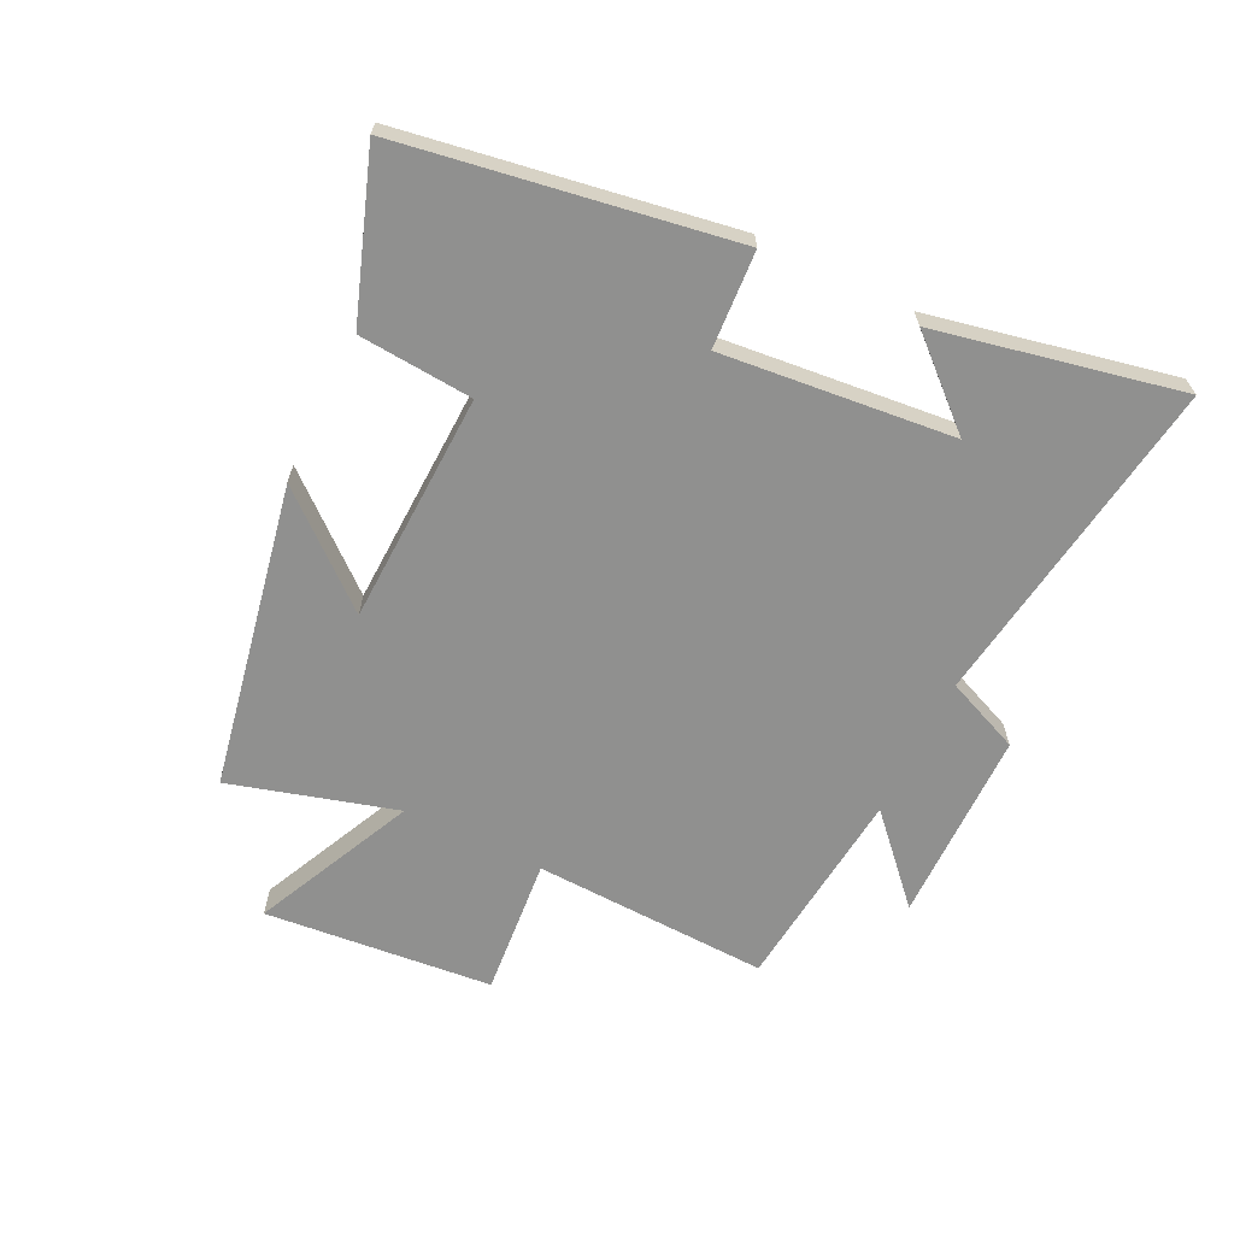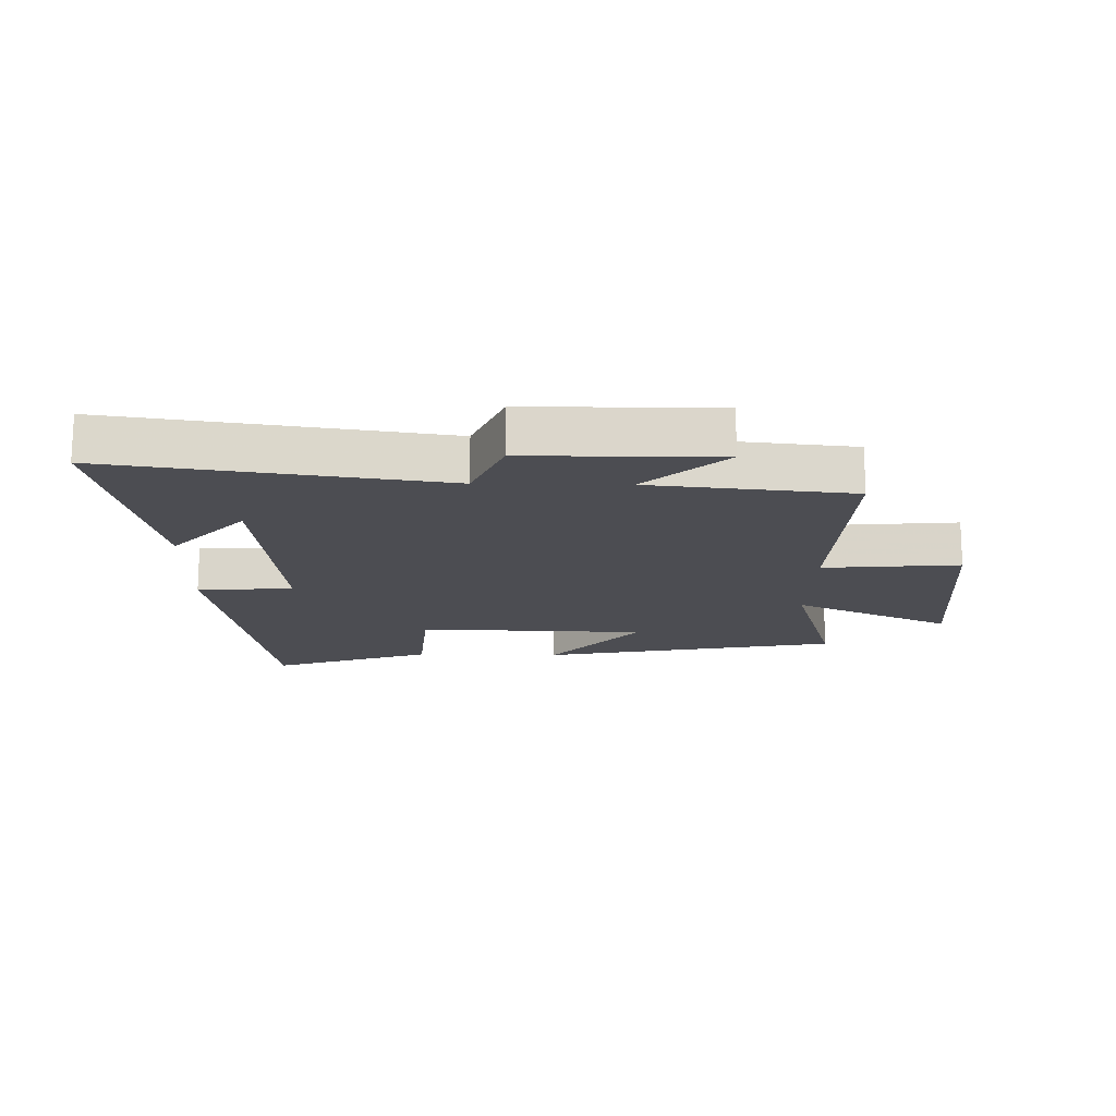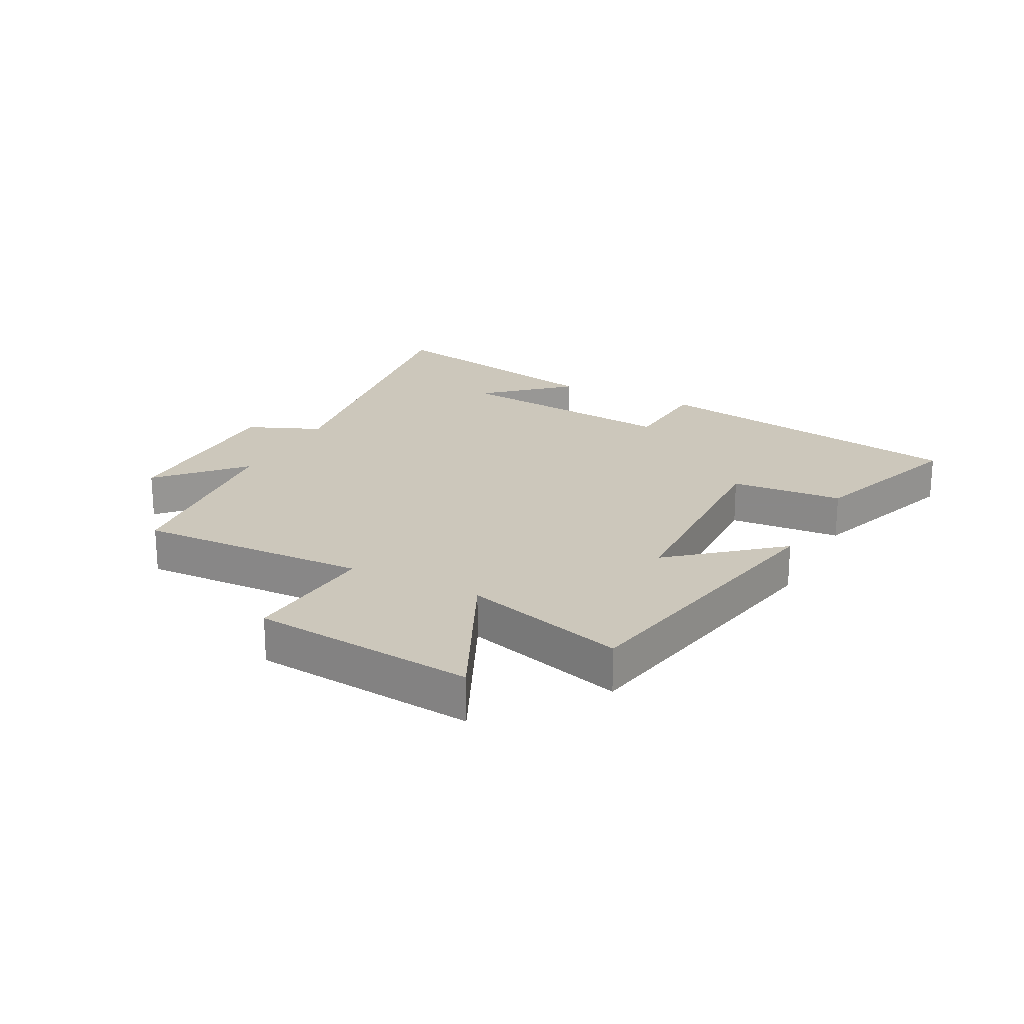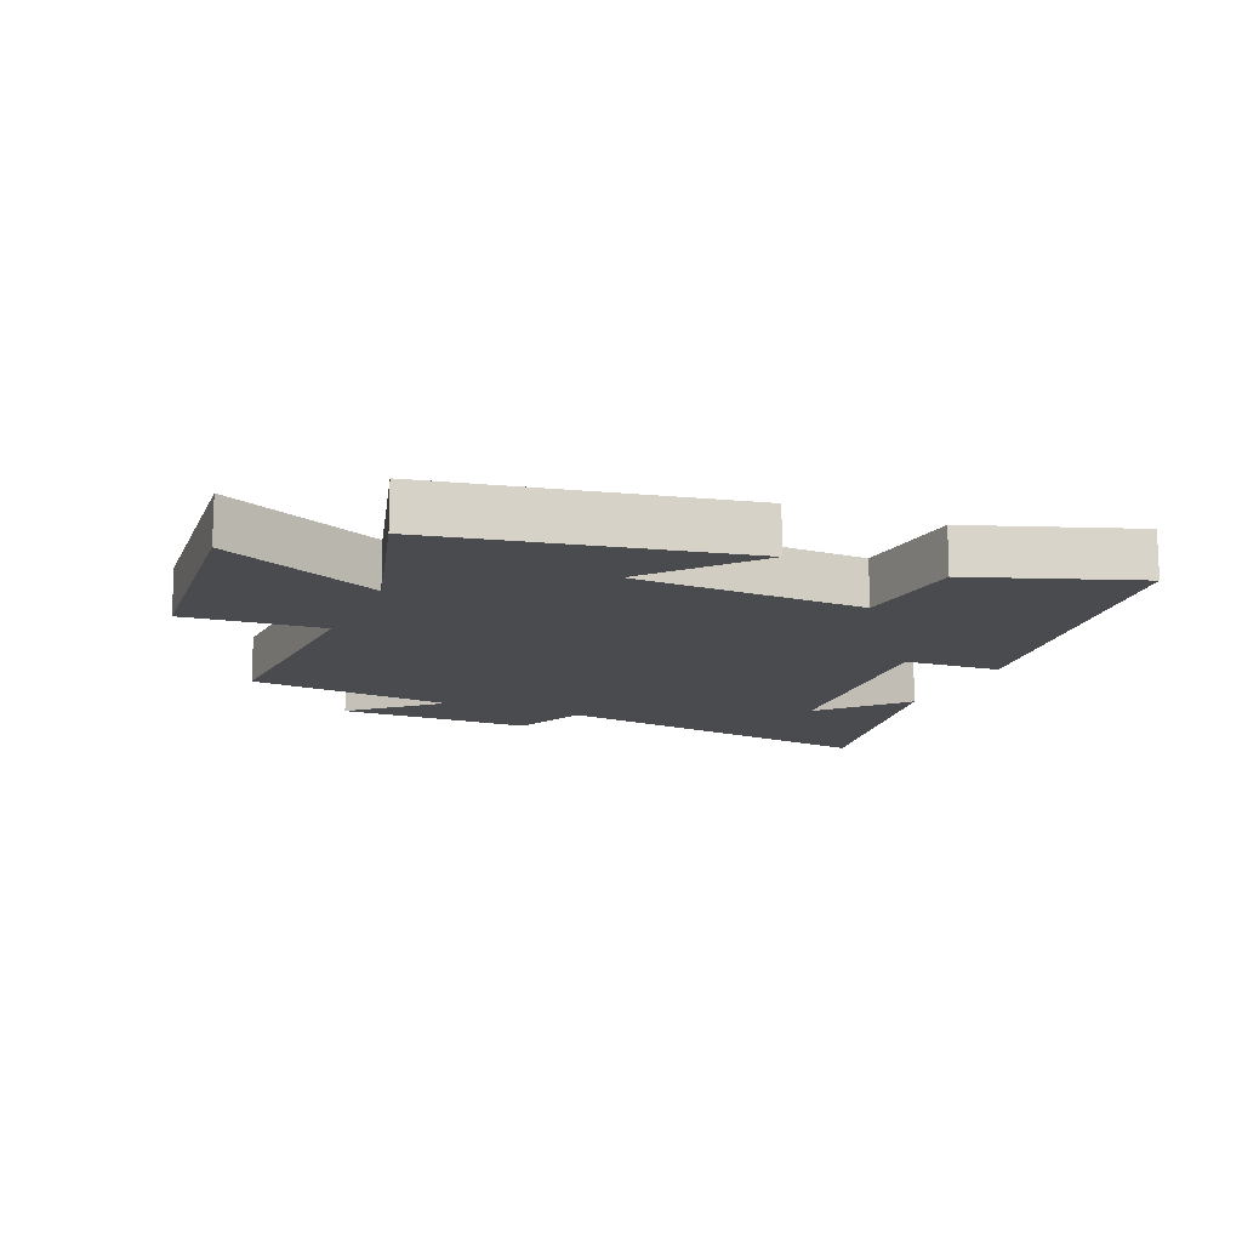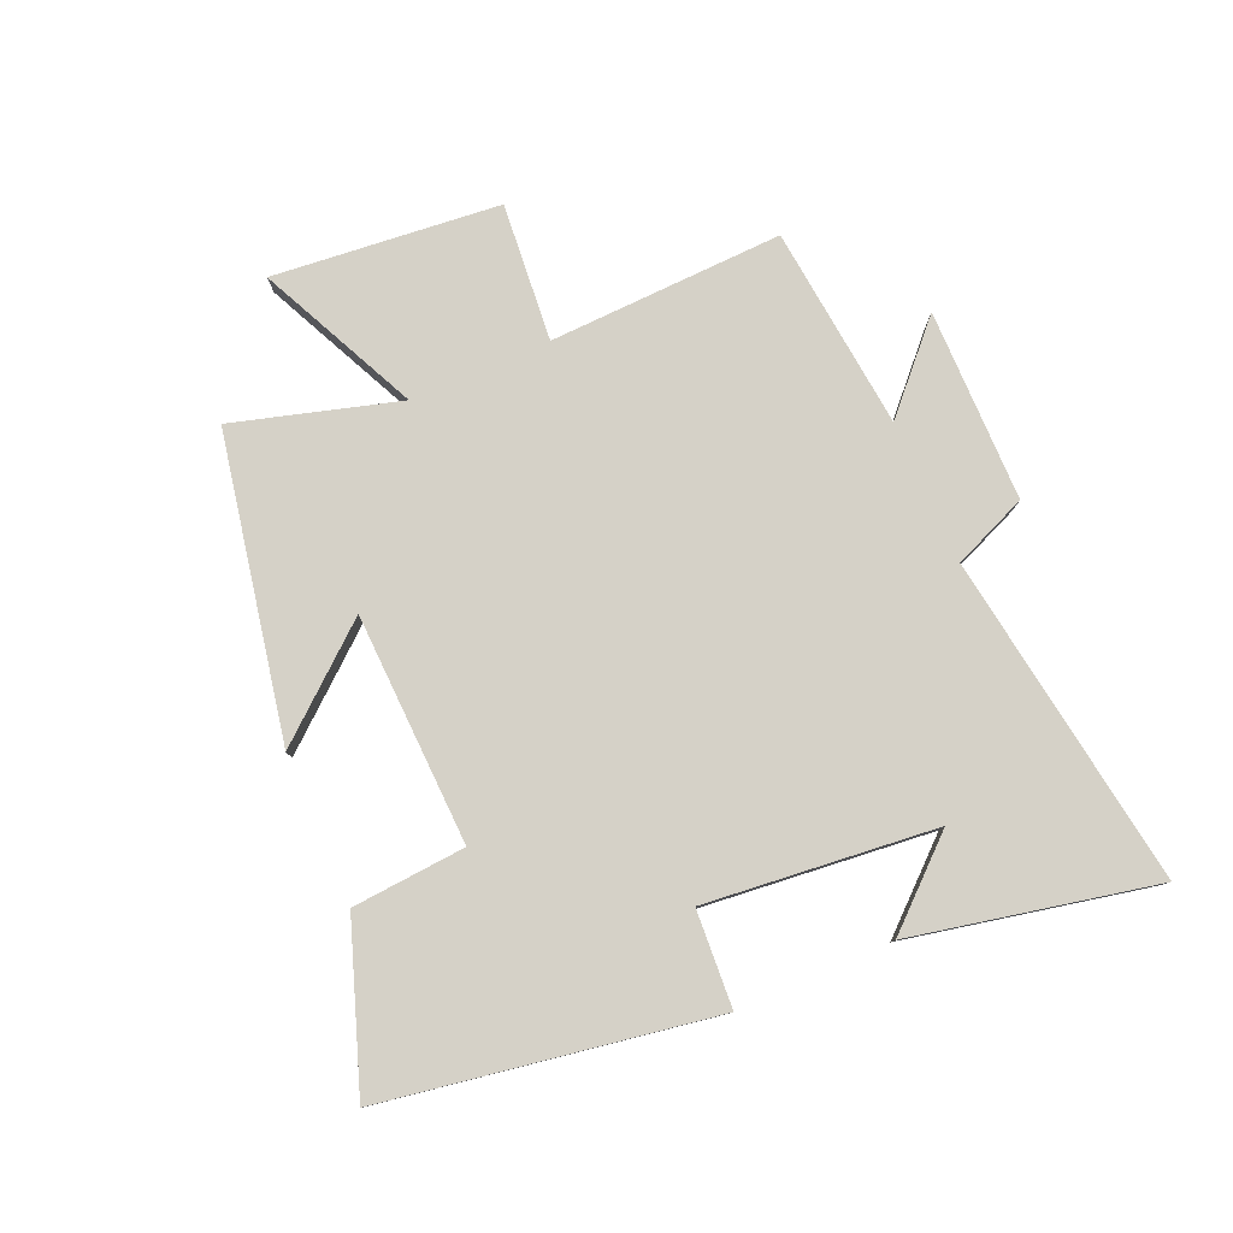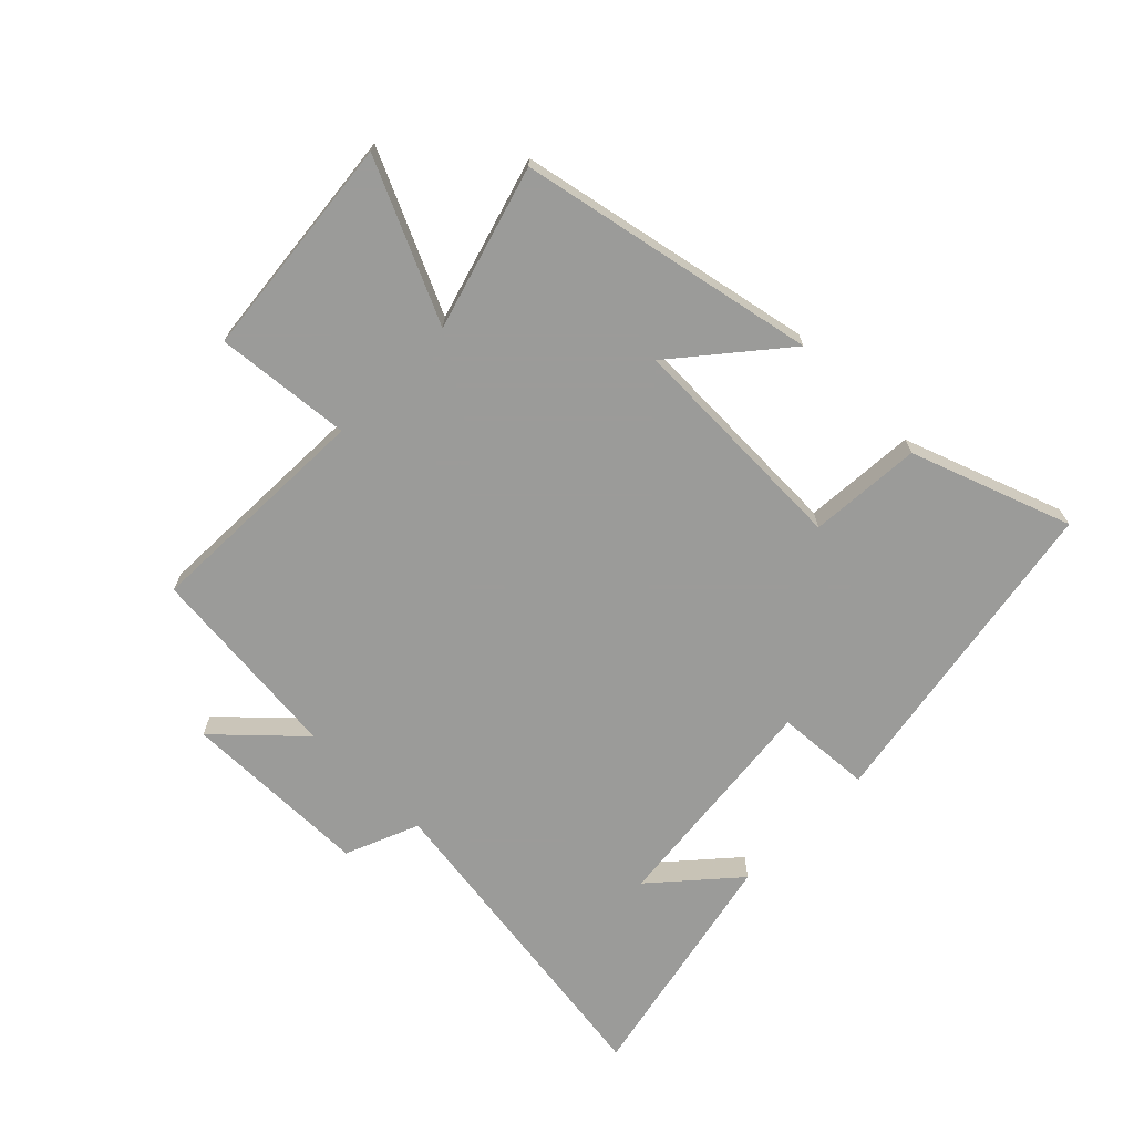
<metadata>
{"format":"obj","ext":"obj","renderer":"f3d","projection":"perspective","resolution":1024,"background":"white","views":[{"elev":-65.5,"azim":-116.1,"up":"+Y"},{"elev":-16.3,"azim":-1.2,"up":"+Y"},{"elev":21.7,"azim":117.3,"up":"+Y"},{"elev":-14.0,"azim":156.5,"up":"+Y"},{"elev":79.6,"azim":-113.6,"up":"+Y"},{"elev":-69.6,"azim":135.6,"up":"+Y"}]}
</metadata>
<code>
v -0.582 0.07 0.579
v -0.045 0.07 0.5
v 0.005 0.07 0.62
v 0.315 0.07 0.622
v 0.185 0.07 0.5
v 0.513 0.07 0.466
v 0.5 0.07 0.088
v 0.722 0.07 0.108
v 0.758 0.07 -0.258
v 0.5 0.07 -0.138
v 0.577 0.07 -0.404
v 0.091 0.07 -0.5
v 0.235 0.07 -0.328
v -0.137 0.07 -0.316
v -0.151 0.07 -0.5
v -0.412 0.07 -0.593
v -0.5 0.07 -0.063
v -0.344 0.07 -0.053
v -0.382 0.07 0.319
v -0.5 0.07 0.187
v -0.582 0 0.579
v -0.045 0 0.5
v 0.005 0 0.62
v 0.315 0 0.622
v 0.185 0 0.5
v 0.513 0 0.466
v 0.5 0 0.088
v 0.722 0 0.108
v 0.758 0 -0.258
v 0.5 0 -0.138
v 0.577 0 -0.404
v 0.091 0 -0.5
v 0.235 0 -0.328
v -0.137 0 -0.316
v -0.151 0 -0.5
v -0.412 0 -0.593
v -0.5 0 -0.063
v -0.344 0 -0.053
v -0.382 0 0.319
v -0.5 0 0.187
f 19 20 1
f 15 16 17 18
f 14 15 18 19
f 13 14 19
f 10 11 12 13
f 10 13 19 1
f 7 8 9 10
f 5 6 7
f 5 7 10
f 2 3 4 5
f 2 5 10
f 1 2 10
f 21 40 39
f 38 37 36 35
f 39 38 35 34
f 39 34 33
f 33 32 31 30
f 21 39 33 30
f 30 29 28 27
f 27 26 25
f 30 27 25
f 25 24 23 22
f 30 25 22
f 30 22 21
f 1 21 22 2
f 2 22 23 3
f 3 23 24 4
f 4 24 25 5
f 5 25 26 6
f 6 26 27 7
f 7 27 28 8
f 8 28 29 9
f 9 29 30 10
f 10 30 31 11
f 11 31 32 12
f 12 32 33 13
f 13 33 34 14
f 14 34 35 15
f 15 35 36 16
f 16 36 37 17
f 17 37 38 18
f 18 38 39 19
f 19 39 40 20
f 20 40 21 1

</code>
